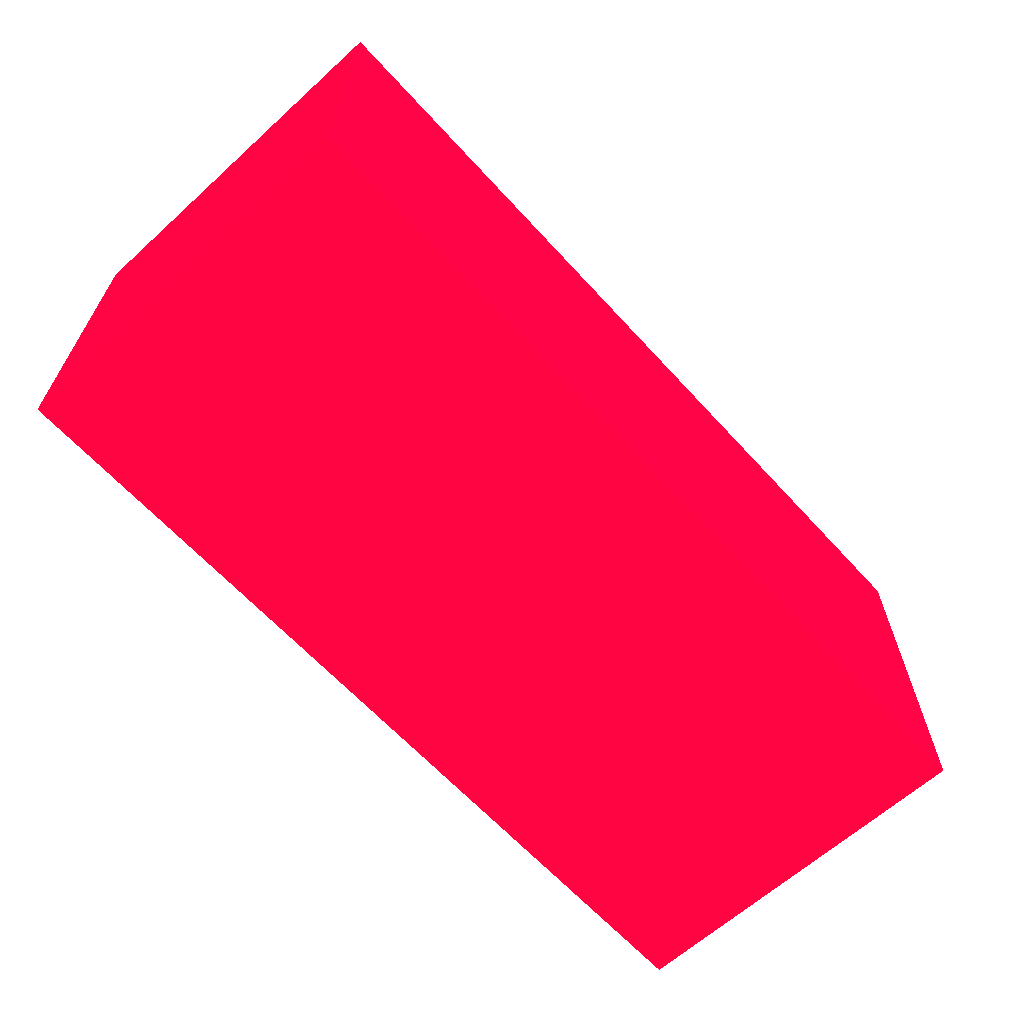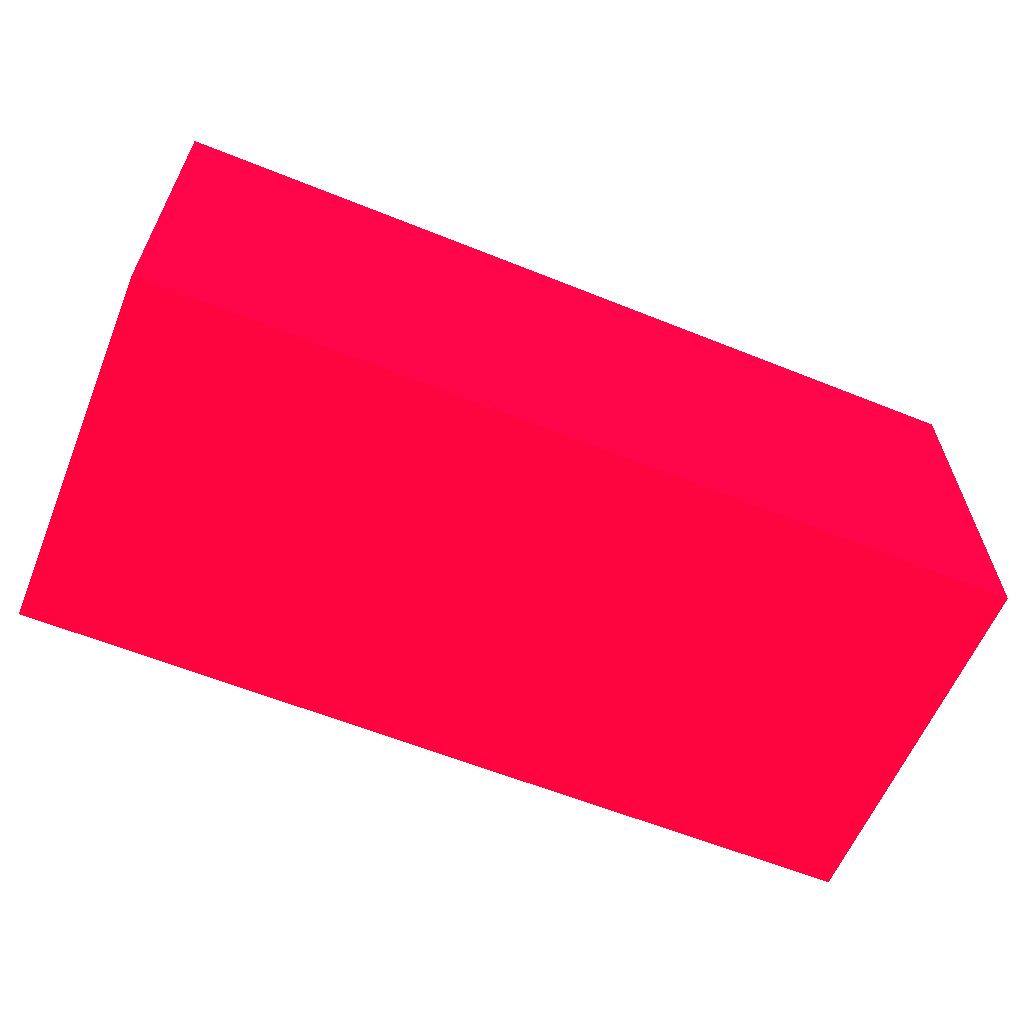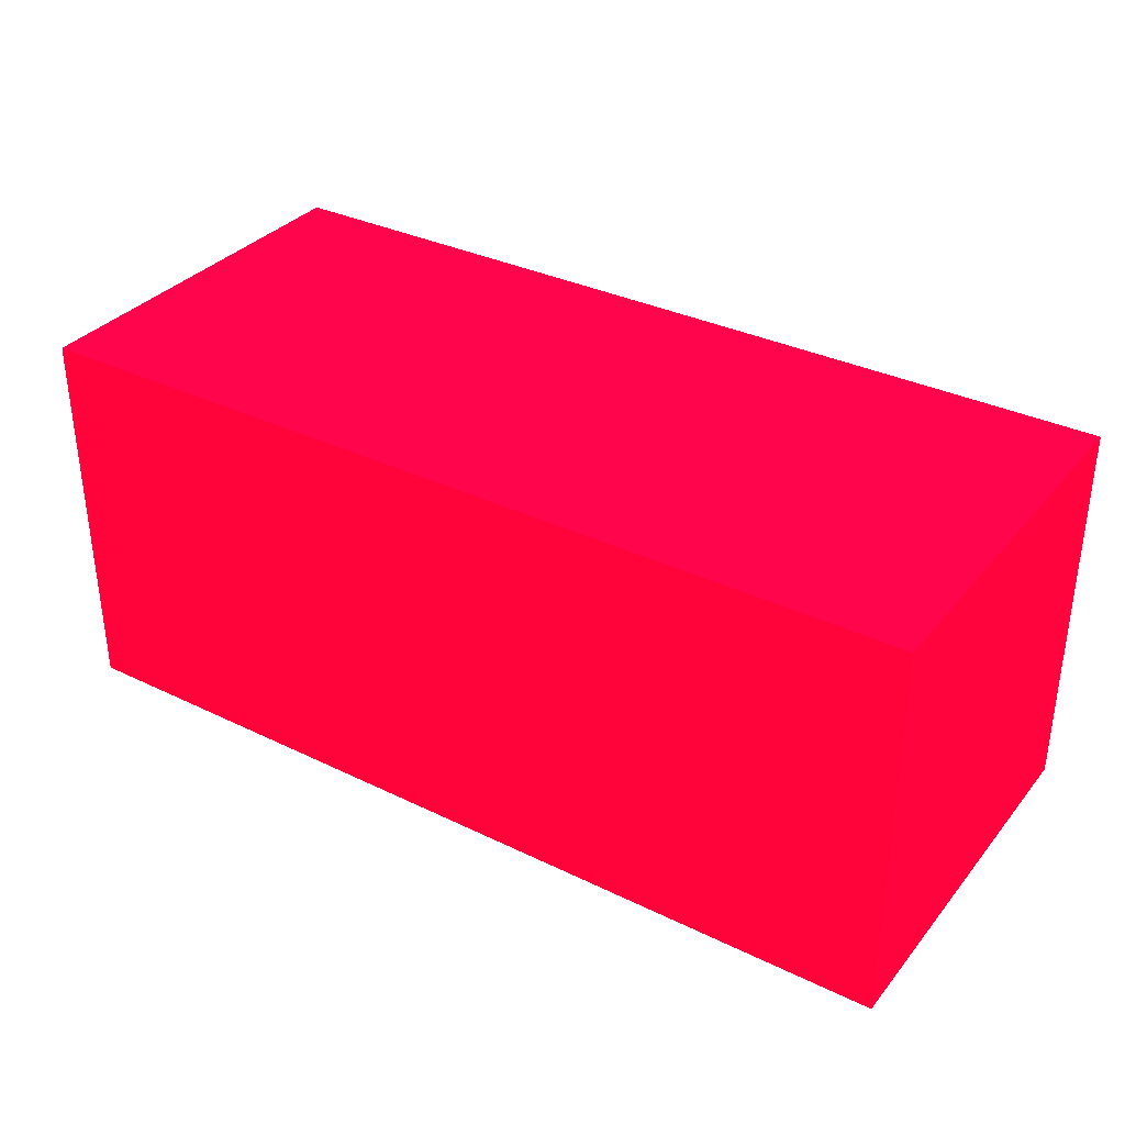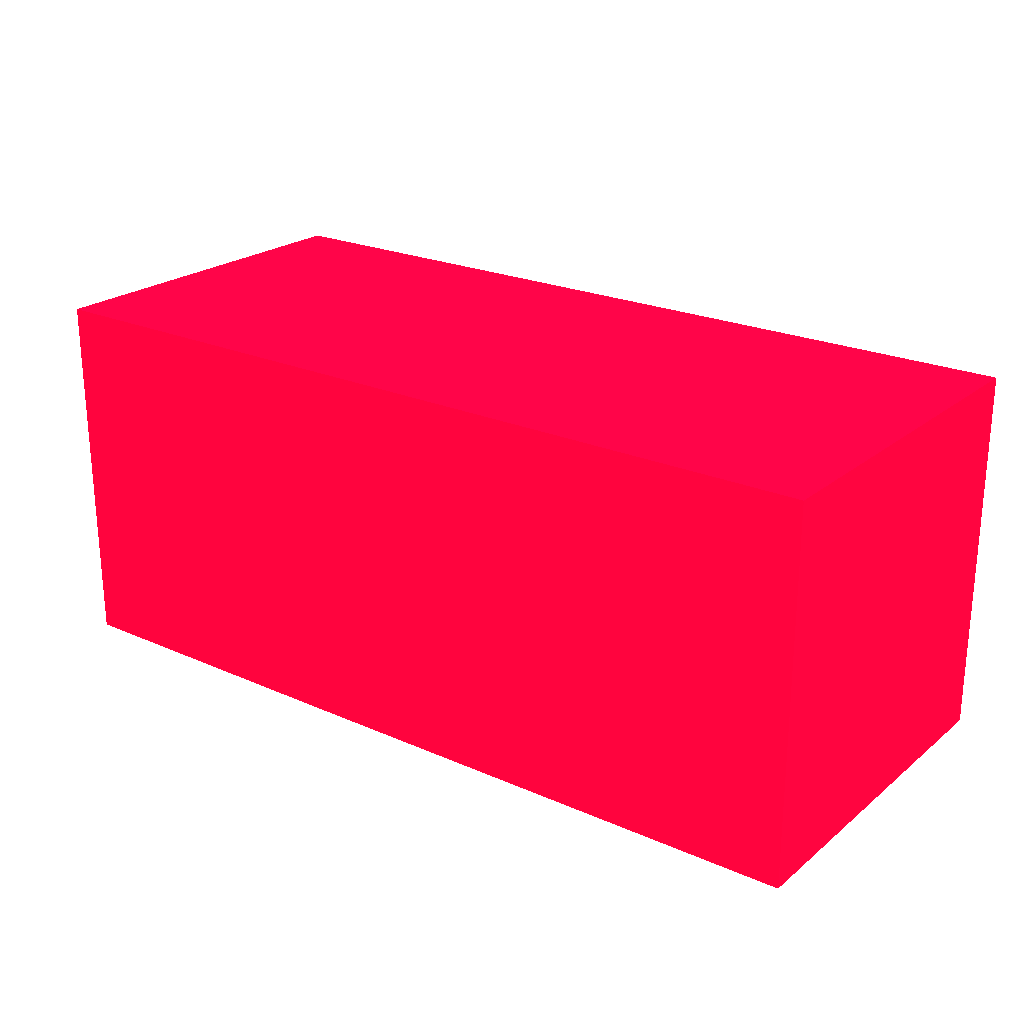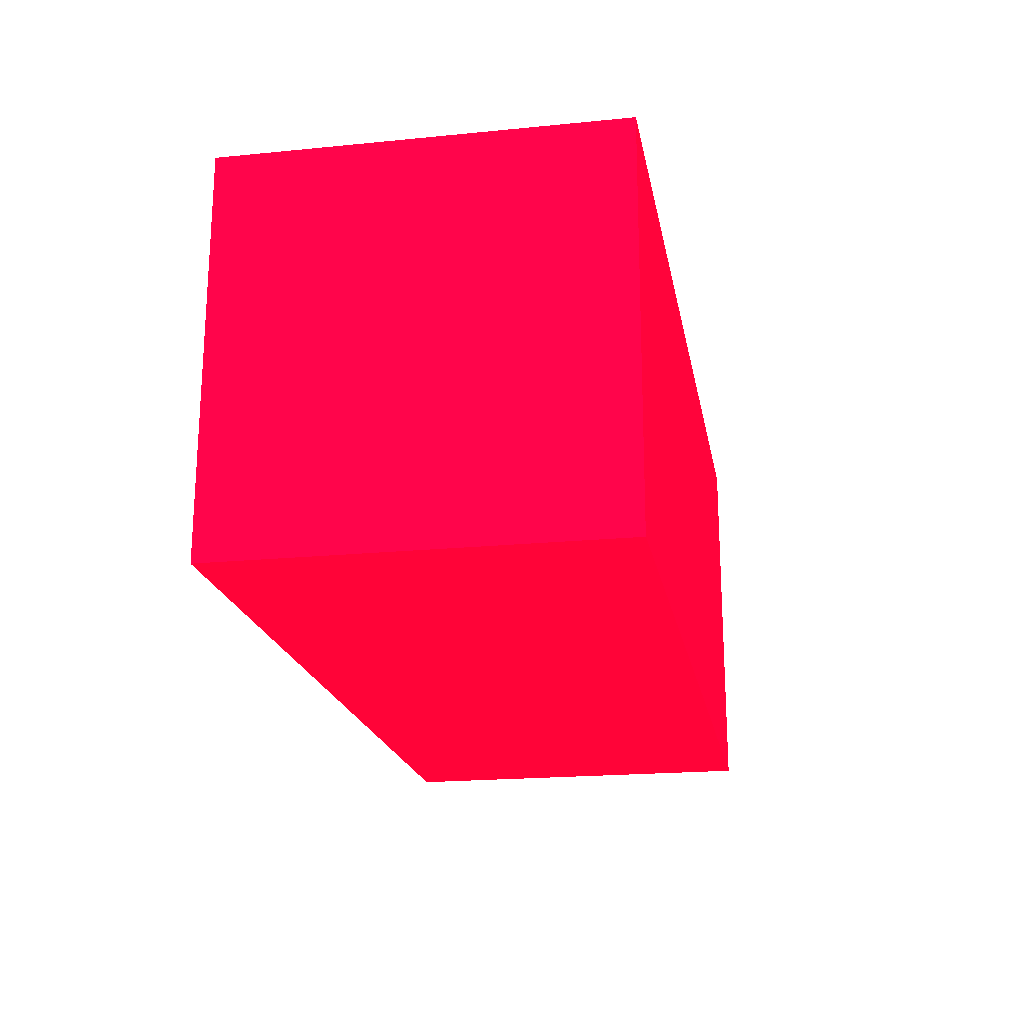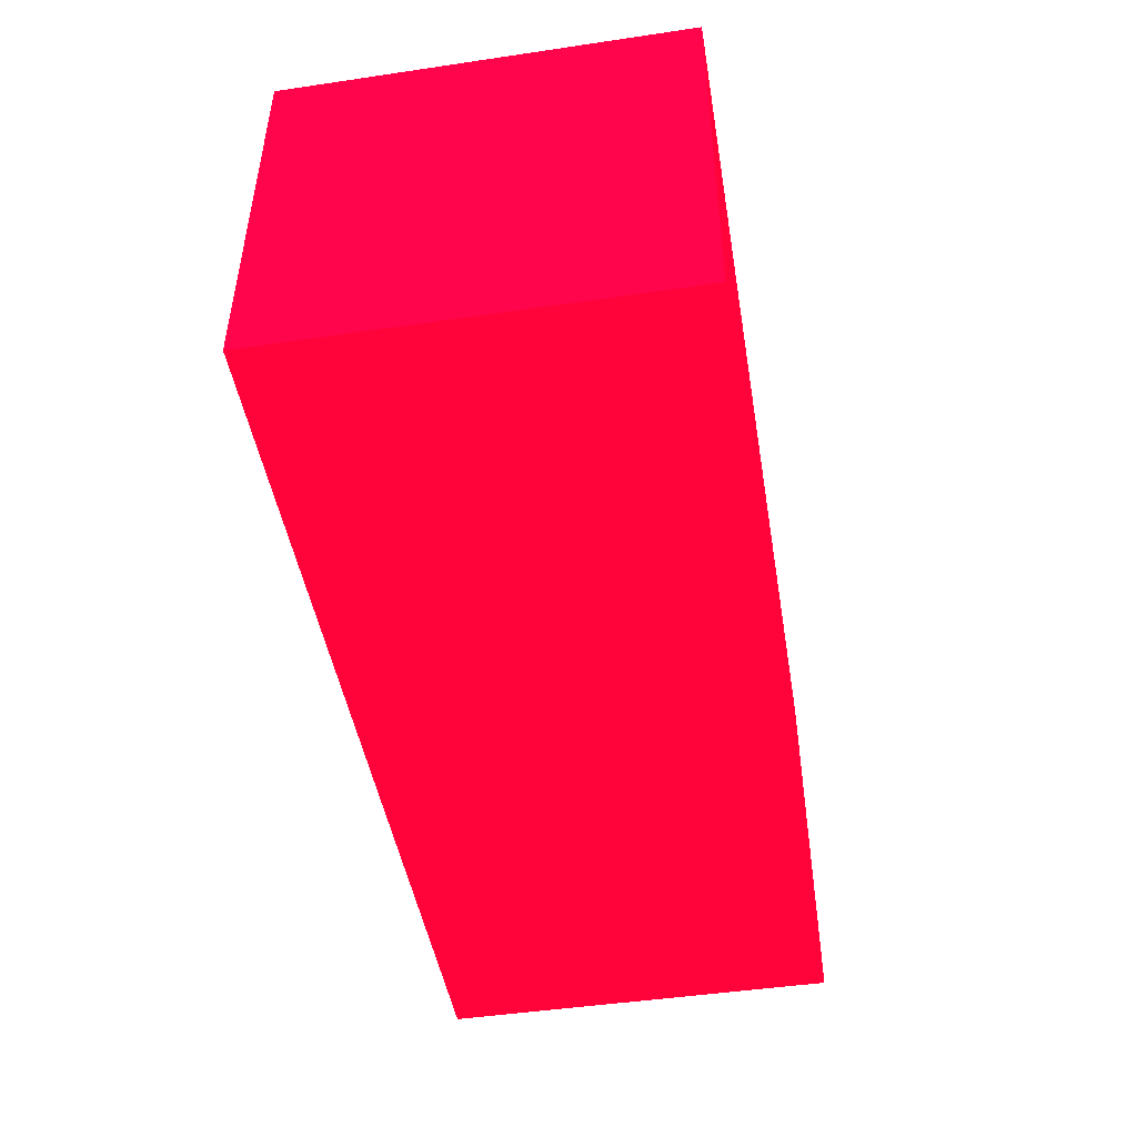
<metadata>
{"format":"obj","ext":"obj","renderer":"f3d","projection":"perspective","resolution":1024,"background":"white","views":[{"elev":-64.0,"azim":132.4,"up":"+Y"},{"elev":-60.9,"azim":157.7,"up":"+Z"},{"elev":34.0,"azim":-146.7,"up":"+Z"},{"elev":23.2,"azim":36.9,"up":"+Z"},{"elev":-20.0,"azim":100.3,"up":"+Y"},{"elev":-46.8,"azim":-80.5,"up":"+Z"}]}
</metadata>
<code>
v 2.25 0.4546 -1.629 0.9882 0.01176 0.1647
v 2.25 0.3031 -1.629 0.9882 0.01176 0.1647
v 2.25 0.4546 -1.778 0.9882 0.01176 0.1647
v 1.9 0.4546 -1.629 0.9882 0.01176 0.1647
v 2.25 0.3031 -1.778 0.9882 0.01176 0.1647
v 1.9 0.3031 -1.629 0.9882 0.01176 0.1647
v 2.035 0.3031 -1.779 0.9882 0.01176 0.1647
v 1.967 0.4546 -1.779 0.9882 0.01176 0.1647
v 1.9 0.4546 -1.779 0.9882 0.01176 0.1647
v 1.9 0.3031 -1.779 0.9882 0.01176 0.1647
f 1 2 5
f 1 5 3
f 1 3 8
f 1 8 9
f 1 9 4
f 1 4 6
f 1 6 2
f 2 6 10
f 2 10 7
f 2 7 5
f 3 5 7
f 3 7 8
f 4 9 10
f 4 10 6
f 7 10 9
f 7 9 8

</code>
